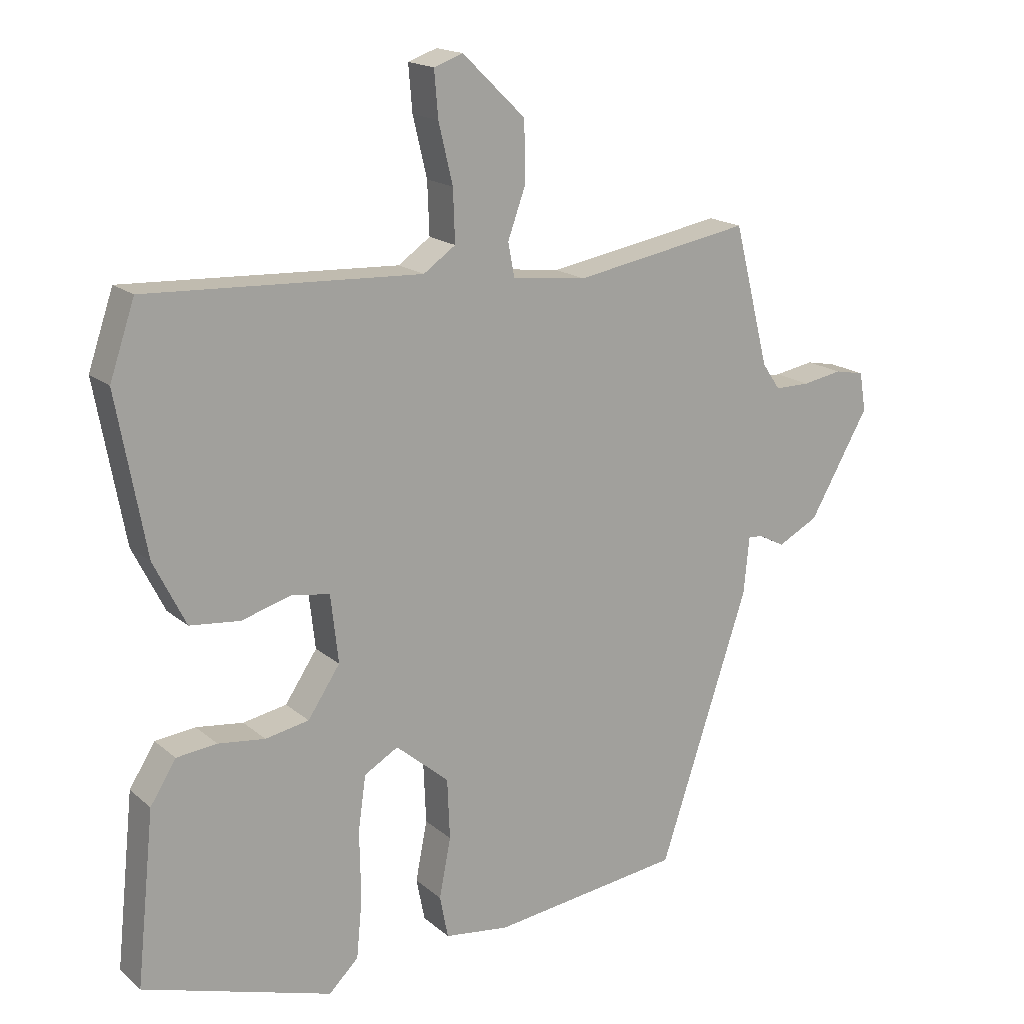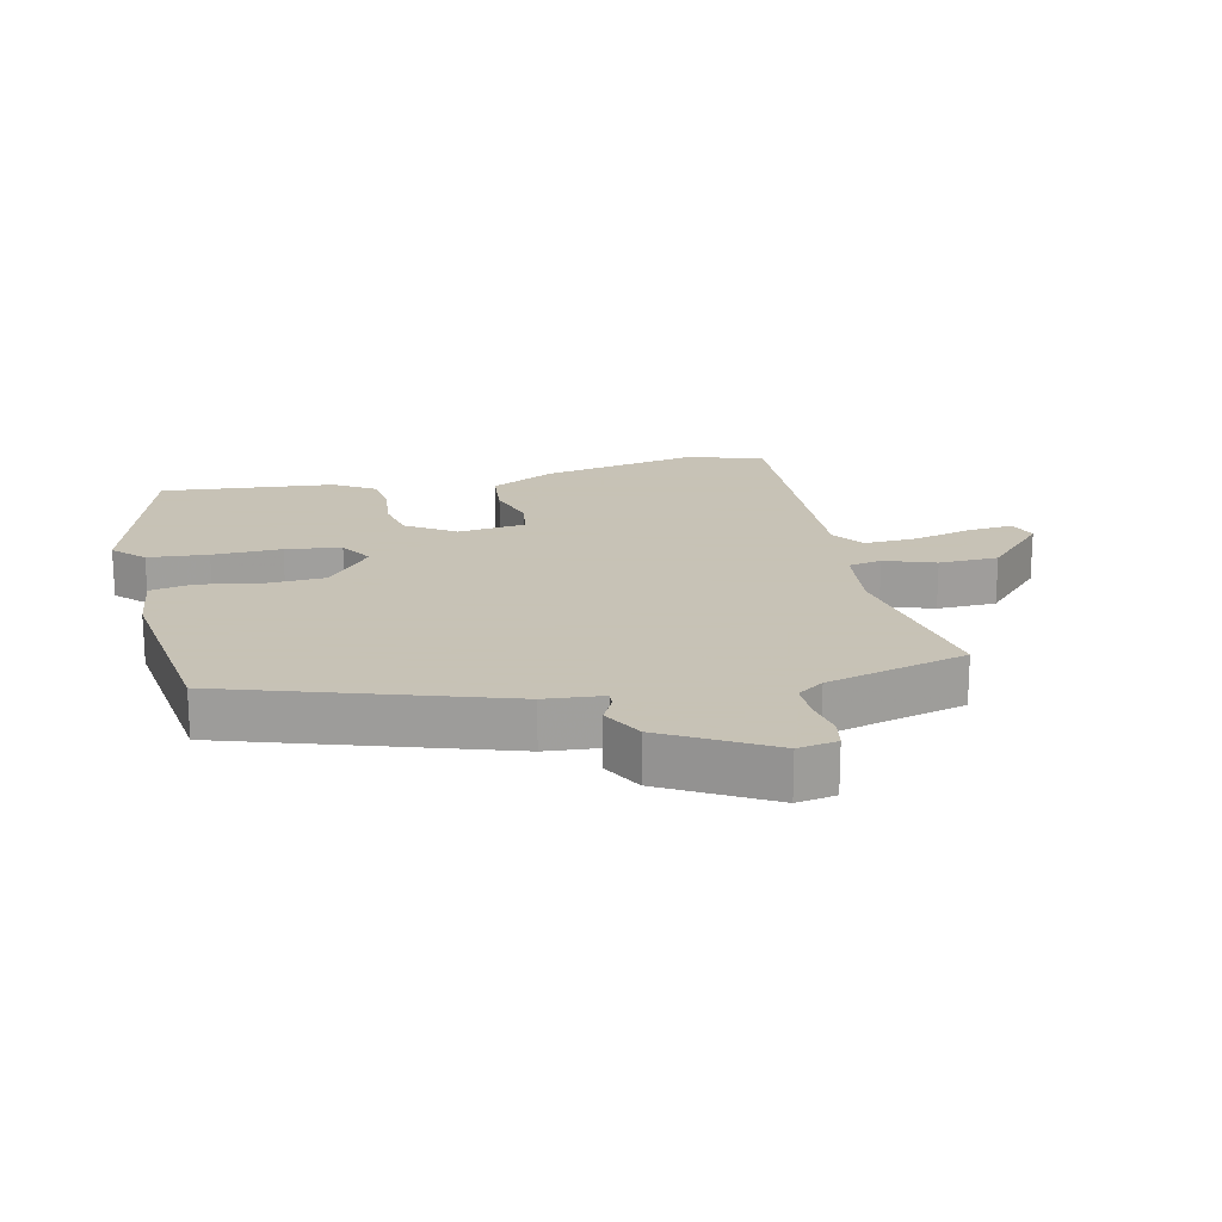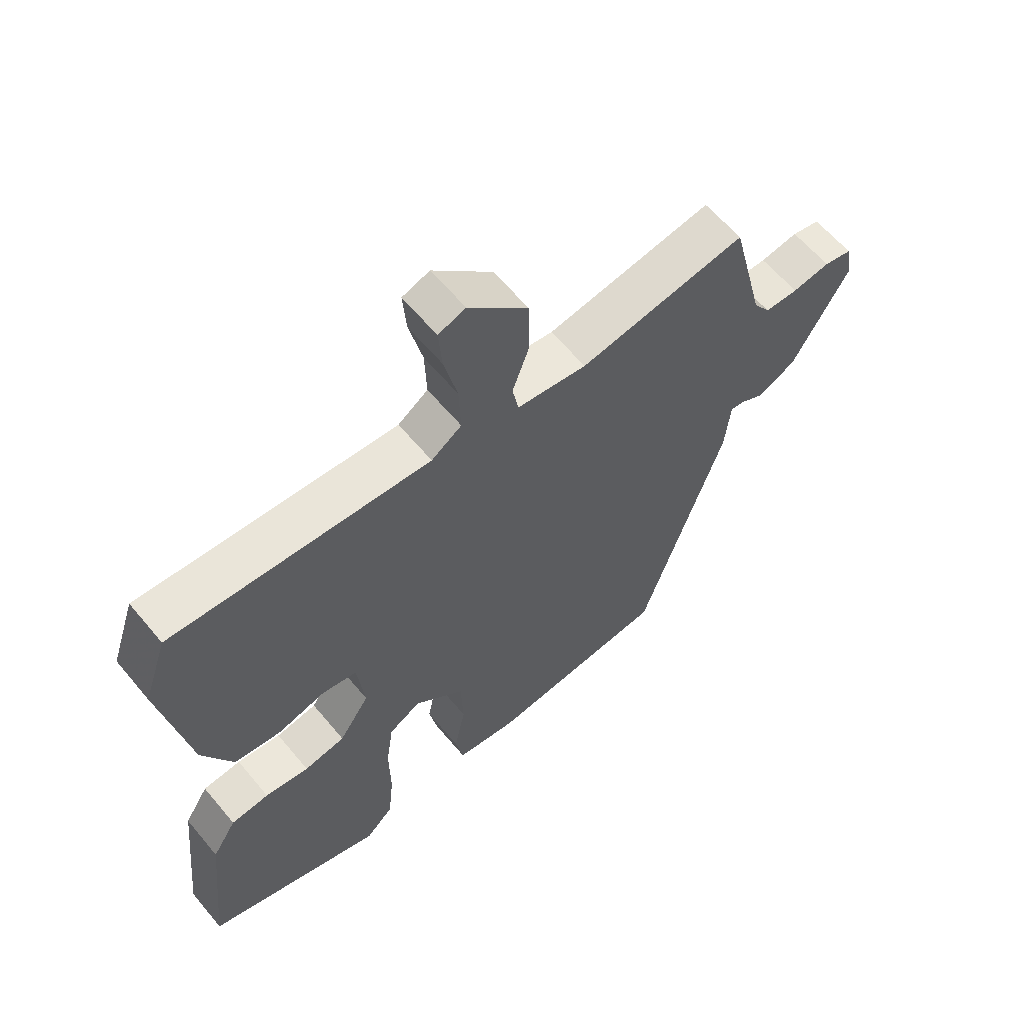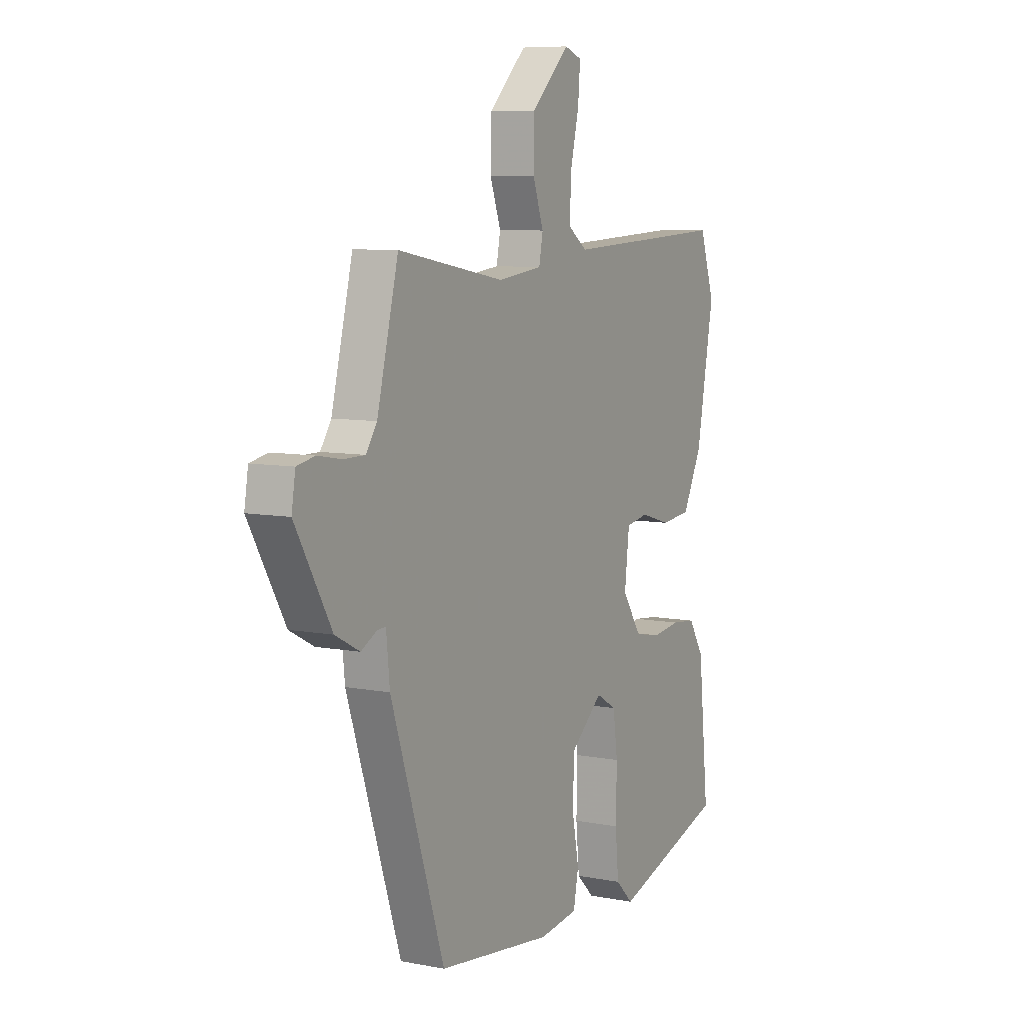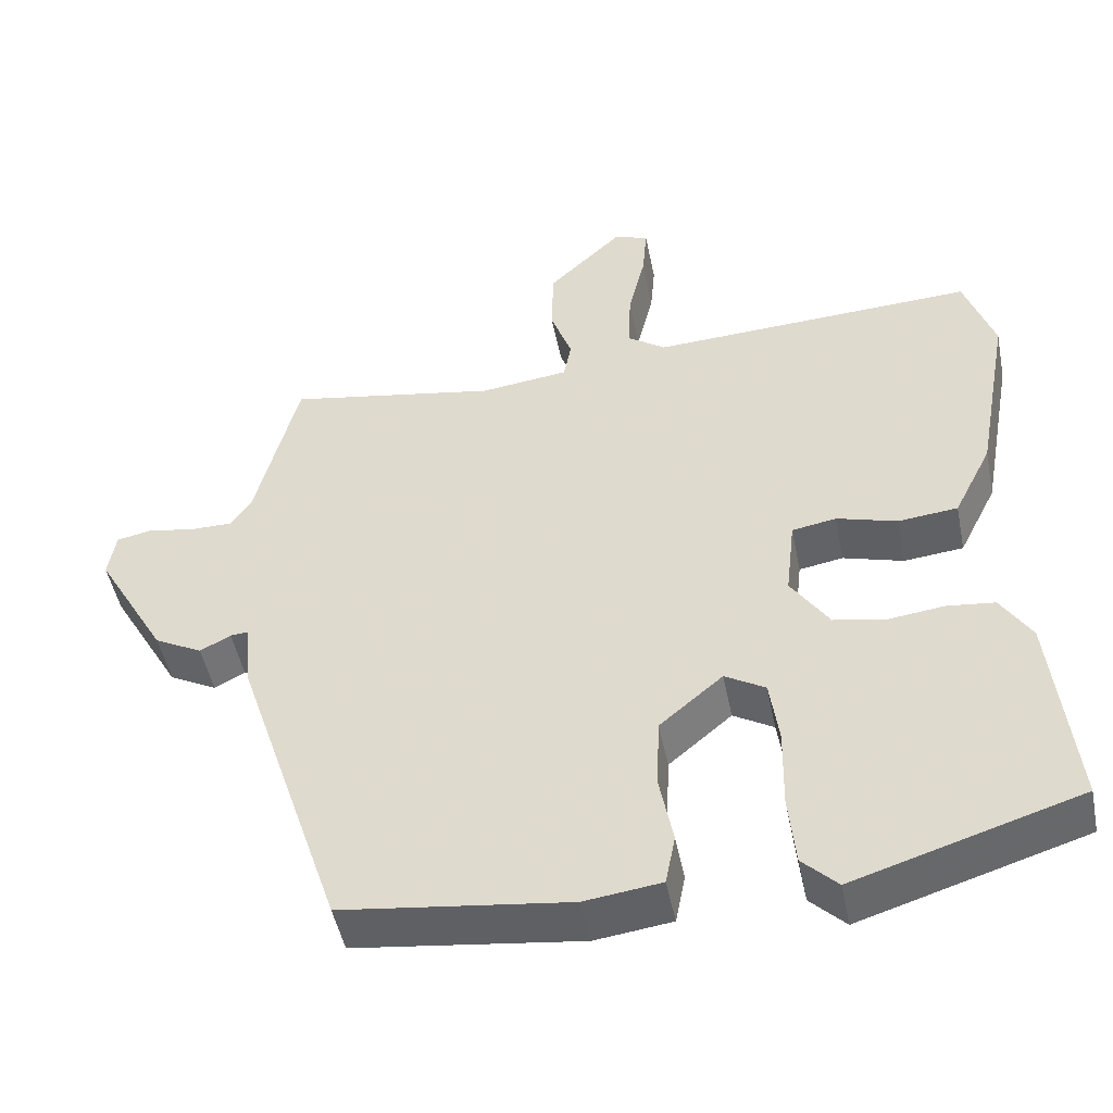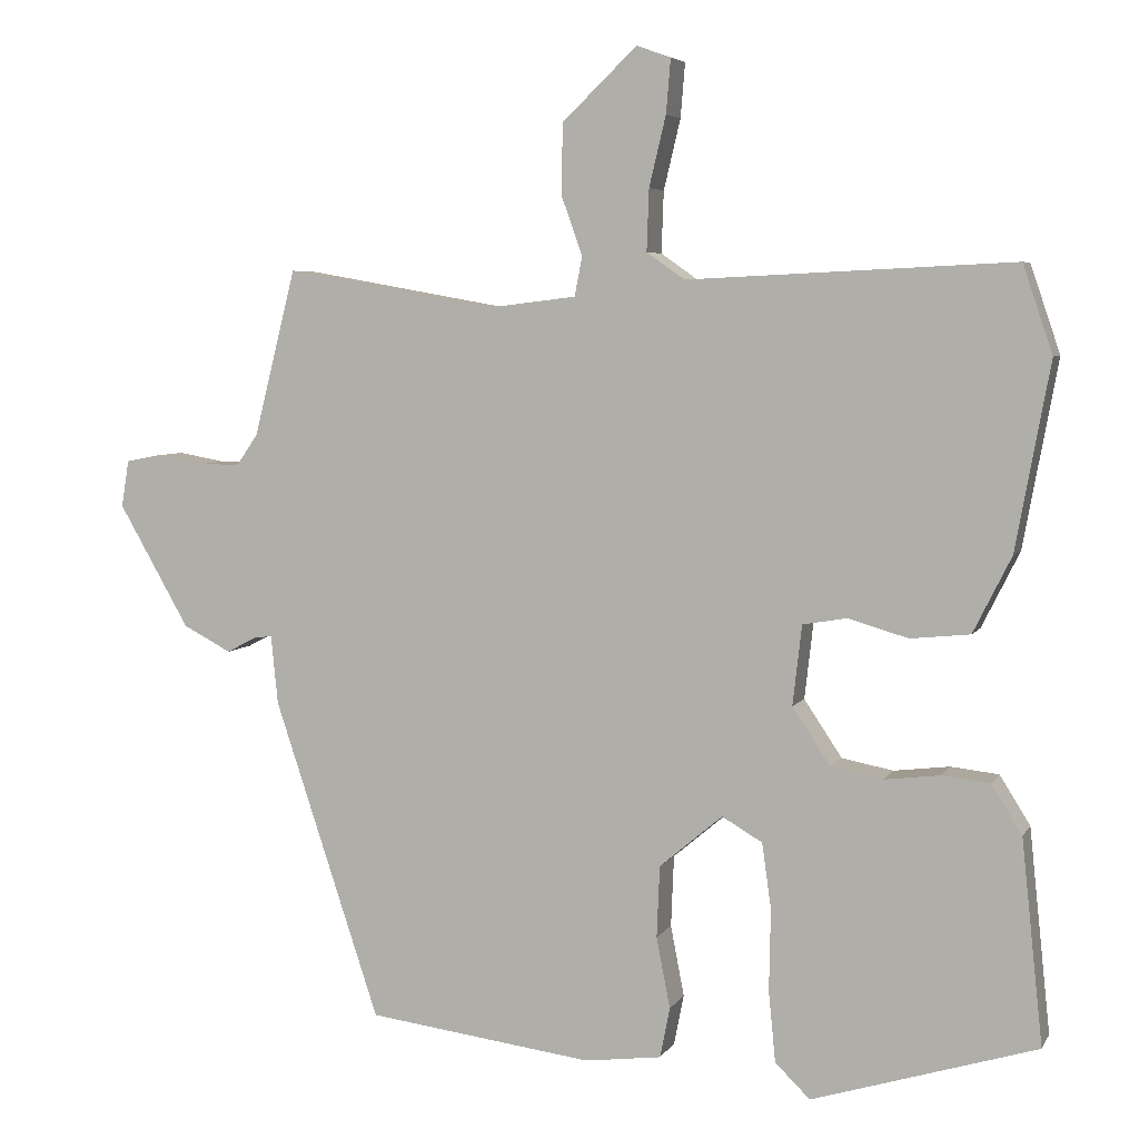
<metadata>
{"format":"obj","ext":"obj","renderer":"f3d","projection":"perspective","resolution":1024,"background":"white","views":[{"elev":17.2,"azim":148.0,"up":"+Z"},{"elev":19.1,"azim":-103.3,"up":"+Y"},{"elev":61.1,"azim":140.4,"up":"+Z"},{"elev":7.9,"azim":-61.5,"up":"+Z"},{"elev":-48.5,"azim":11.3,"up":"+Z"},{"elev":5.3,"azim":17.5,"up":"+Z"}]}
</metadata>
<code>
v -0.478 0.07 0.532
v -0.202 0.07 0.483
v -0.086 0.07 0.497
v -0.076 0.07 0.549
v -0.104 0.07 0.627
v -0.102 0.07 0.719
v -0.004 0.07 0.813
v 0.041 0.07 0.797
v 0.035 0.07 0.726
v 0.013 0.07 0.634
v 0.01 0.07 0.553
v 0.06 0.07 0.518
v 0.487 0.07 0.538
v 0.526 0.07 0.423
v 0.481 0.07 0.178
v 0.431 0.07 0.078
v 0.353 0.07 0.07
v 0.274 0.07 0.093
v 0.216 0.07 0.083
v 0.204 0.07 -0.022
v 0.254 0.07 -0.097
v 0.322 0.07 -0.11
v 0.395 0.07 -0.101
v 0.458 0.07 -0.108
v 0.498 0.07 -0.172
v 0.526 0.07 -0.44
v 0.231 0.07 -0.531
v 0.185 0.07 -0.486
v 0.176 0.07 -0.393
v 0.178 0.07 -0.286
v 0.166 0.07 -0.2
v 0.113 0.07 -0.169
v 0.03 0.07 -0.239
v 0.026 0.07 -0.333
v 0.044 0.07 -0.426
v 0.031 0.07 -0.492
v -0.07 0.07 -0.505
v -0.367 0.07 -0.467
v -0.506 0.07 -0.048
v -0.515 0.07 0.042
v -0.538 0.07 0.04
v -0.578 0.07 0.019
v -0.641 0.07 0.052
v -0.734 0.07 0.214
v -0.724 0.07 0.275
v -0.678 0.07 0.284
v -0.616 0.07 0.273
v -0.561 0.07 0.273
v -0.533 0.07 0.314
v -0.478 0 0.532
v -0.202 0 0.483
v -0.086 0 0.497
v -0.076 0 0.549
v -0.104 0 0.627
v -0.102 0 0.719
v -0.004 0 0.813
v 0.041 0 0.797
v 0.035 0 0.726
v 0.013 0 0.634
v 0.01 0 0.553
v 0.06 0 0.518
v 0.487 0 0.538
v 0.526 0 0.423
v 0.481 0 0.178
v 0.431 0 0.078
v 0.353 0 0.07
v 0.274 0 0.093
v 0.216 0 0.083
v 0.204 0 -0.022
v 0.254 0 -0.097
v 0.322 0 -0.11
v 0.395 0 -0.101
v 0.458 0 -0.108
v 0.498 0 -0.172
v 0.526 0 -0.44
v 0.231 0 -0.531
v 0.185 0 -0.486
v 0.176 0 -0.393
v 0.178 0 -0.286
v 0.166 0 -0.2
v 0.113 0 -0.169
v 0.03 0 -0.239
v 0.026 0 -0.333
v 0.044 0 -0.426
v 0.031 0 -0.492
v -0.07 0 -0.505
v -0.367 0 -0.467
v -0.506 0 -0.048
v -0.515 0 0.042
v -0.538 0 0.04
v -0.578 0 0.019
v -0.641 0 0.052
v -0.734 0 0.214
v -0.724 0 0.275
v -0.678 0 0.284
v -0.616 0 0.273
v -0.561 0 0.273
v -0.533 0 0.314
f 44 45 46 47
f 44 47 48
f 41 42 43 44
f 40 41 44 48
f 37 38 39 40
f 37 40 48 49
f 34 35 36 37
f 33 34 37 49
f 27 28 29 30
f 27 30 31
f 26 27 31
f 25 26 31
f 22 23 24 25
f 21 22 25 31
f 20 21 31 32
f 15 16 17 18
f 15 18 19
f 12 13 14 15
f 11 12 15 19
f 7 8 9 10
f 7 10 11
f 4 5 6 7
f 3 4 7 11
f 33 49 1 2
f 32 33 2 3
f 19 20 32
f 3 11 19 32
f 96 95 94 93
f 97 96 93
f 93 92 91 90
f 97 93 90 89
f 89 88 87 86
f 98 97 89 86
f 86 85 84 83
f 98 86 83 82
f 79 78 77 76
f 80 79 76
f 80 76 75
f 80 75 74
f 74 73 72 71
f 80 74 71 70
f 81 80 70 69
f 67 66 65 64
f 68 67 64
f 64 63 62 61
f 68 64 61 60
f 59 58 57 56
f 60 59 56
f 56 55 54 53
f 60 56 53 52
f 51 50 98 82
f 52 51 82 81
f 81 69 68
f 81 68 60 52
f 1 50 51 2
f 2 51 52 3
f 3 52 53 4
f 4 53 54 5
f 5 54 55 6
f 6 55 56 7
f 7 56 57 8
f 8 57 58 9
f 9 58 59 10
f 10 59 60 11
f 11 60 61 12
f 12 61 62 13
f 13 62 63 14
f 14 63 64 15
f 15 64 65 16
f 16 65 66 17
f 17 66 67 18
f 18 67 68 19
f 19 68 69 20
f 20 69 70 21
f 21 70 71 22
f 22 71 72 23
f 23 72 73 24
f 24 73 74 25
f 25 74 75 26
f 26 75 76 27
f 27 76 77 28
f 28 77 78 29
f 29 78 79 30
f 30 79 80 31
f 31 80 81 32
f 32 81 82 33
f 33 82 83 34
f 34 83 84 35
f 35 84 85 36
f 36 85 86 37
f 37 86 87 38
f 38 87 88 39
f 39 88 89 40
f 40 89 90 41
f 41 90 91 42
f 42 91 92 43
f 43 92 93 44
f 44 93 94 45
f 45 94 95 46
f 46 95 96 47
f 47 96 97 48
f 48 97 98 49
f 49 98 50 1

</code>
